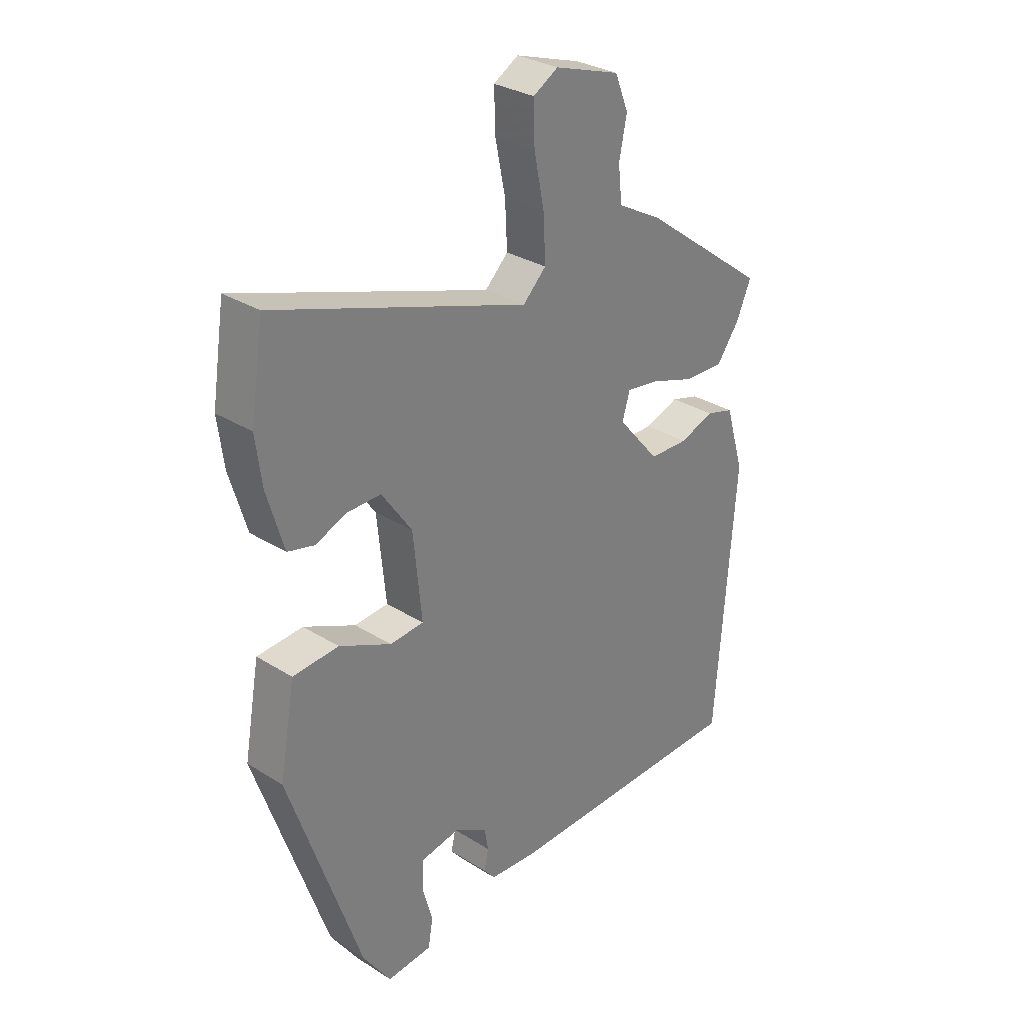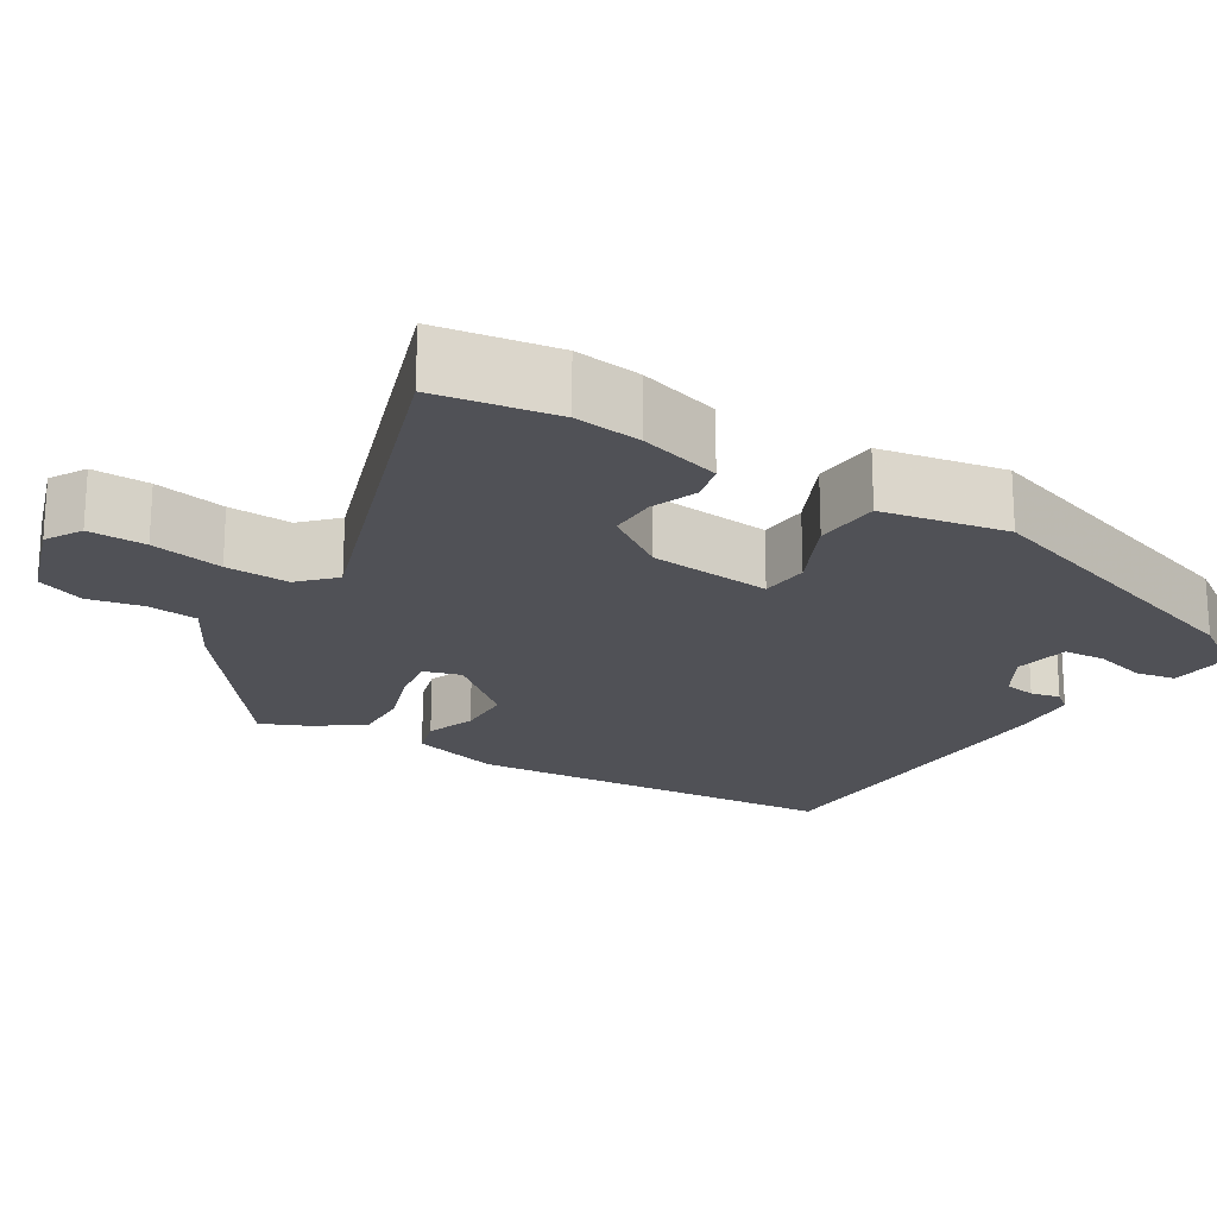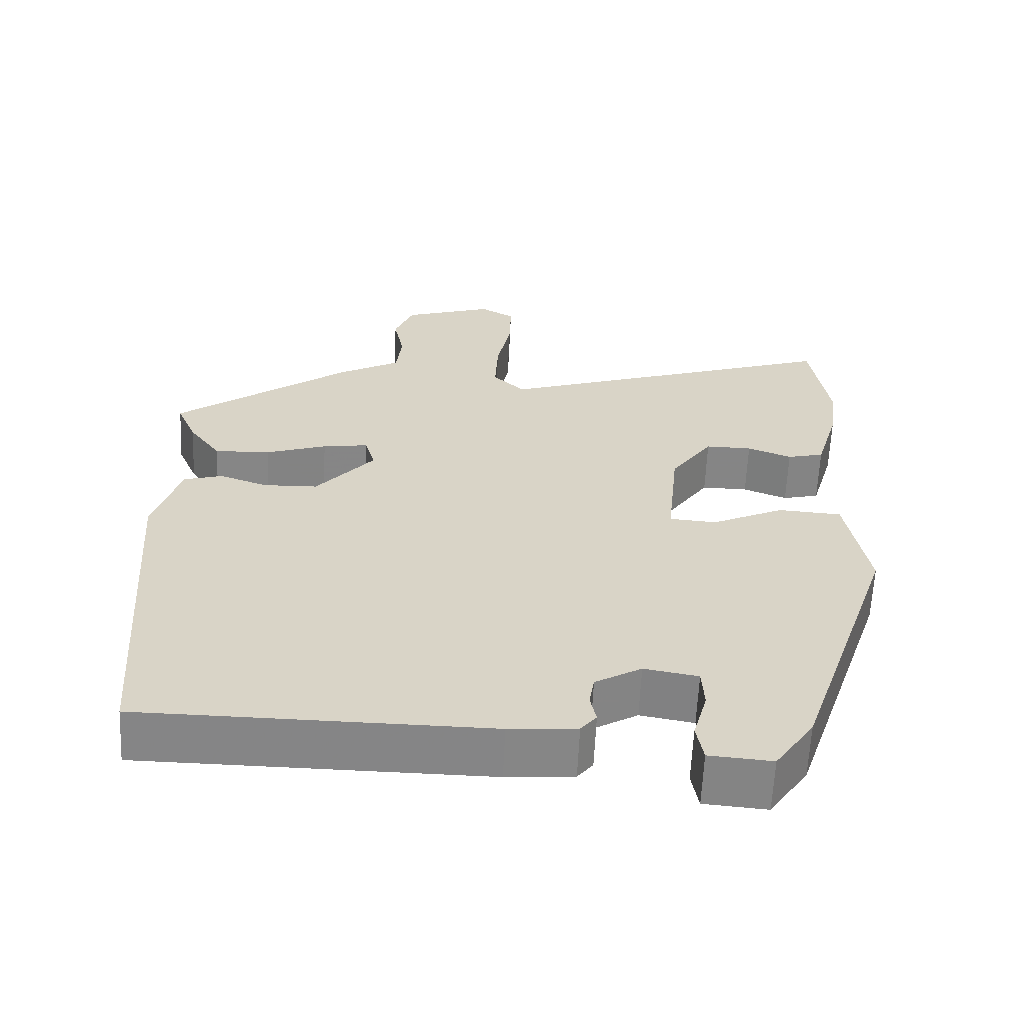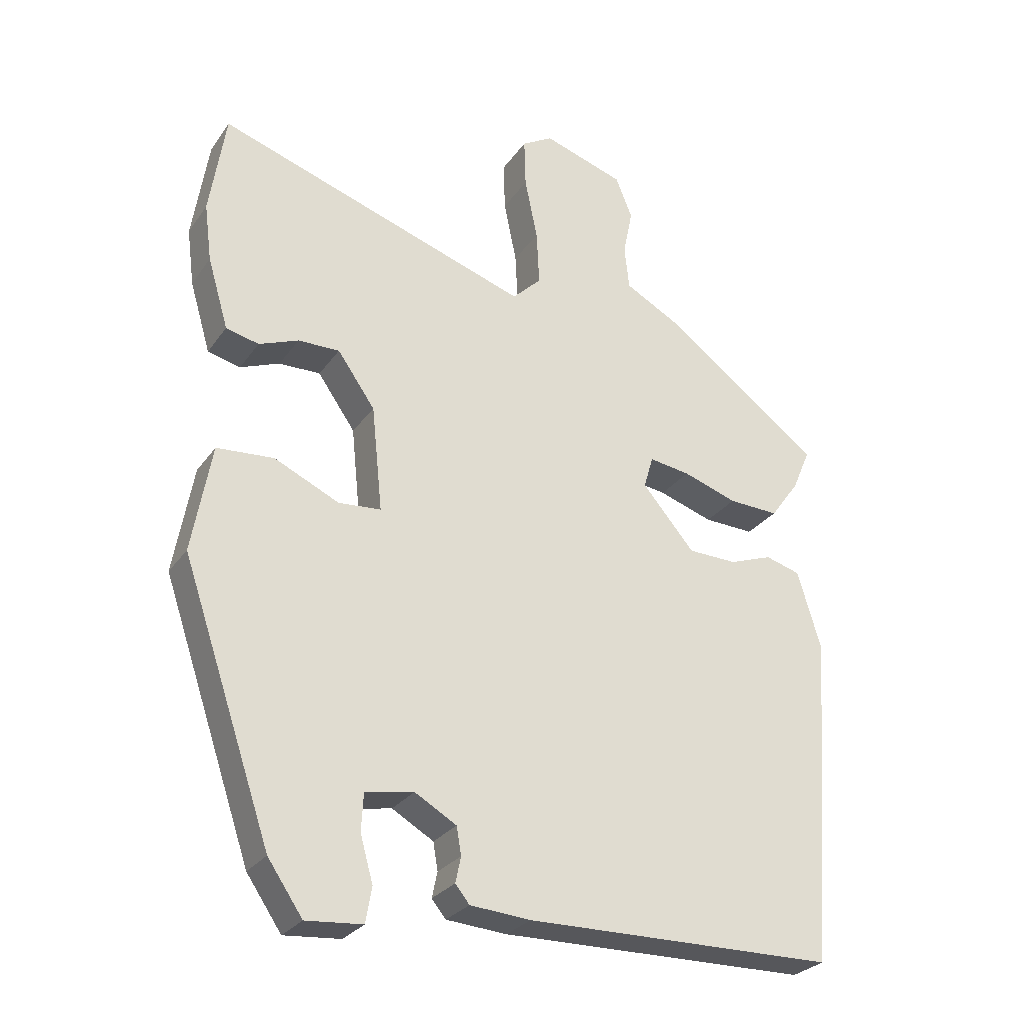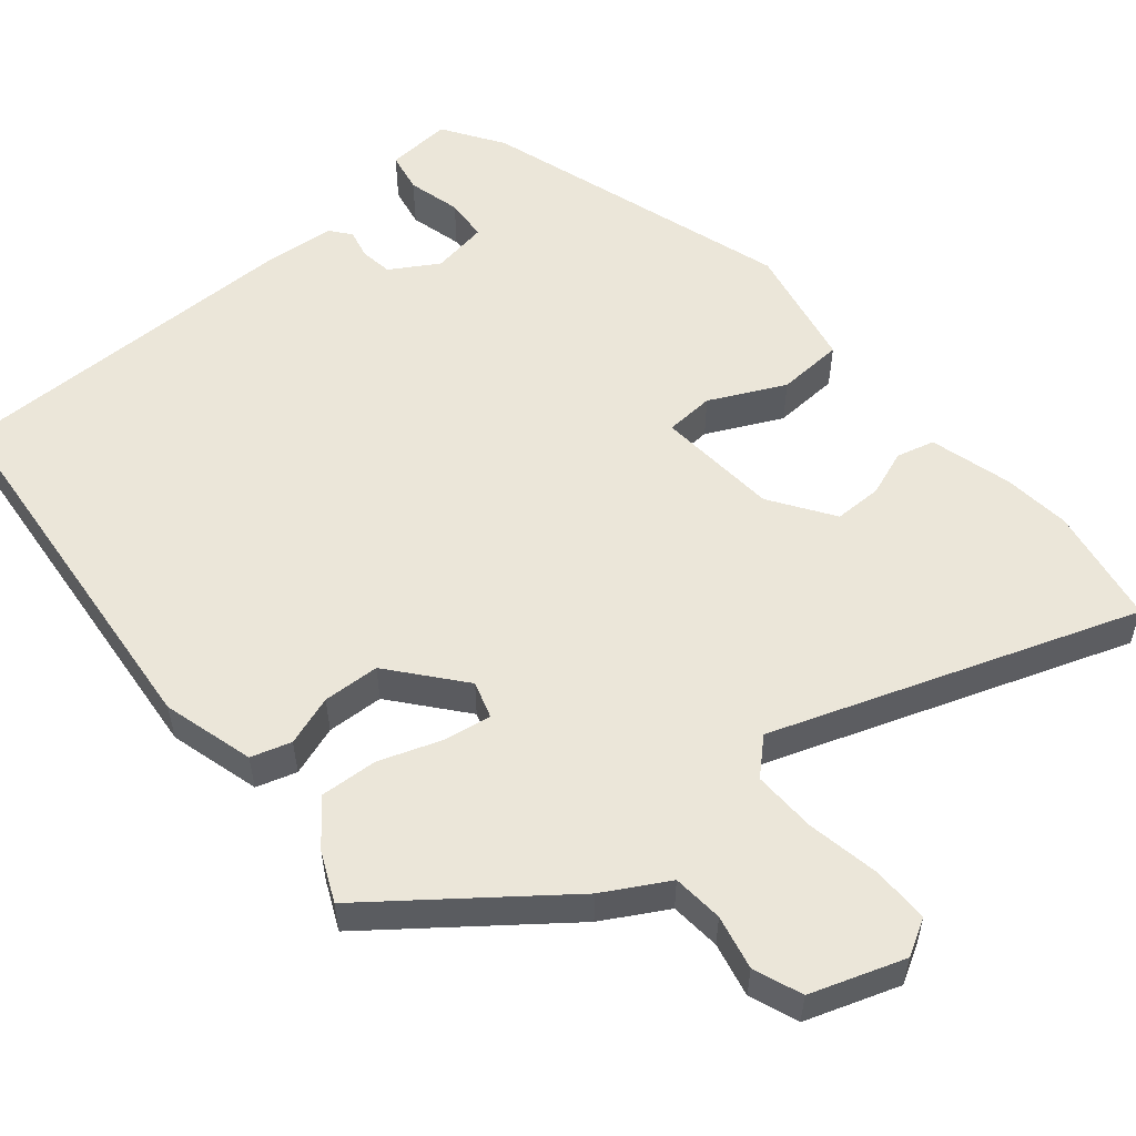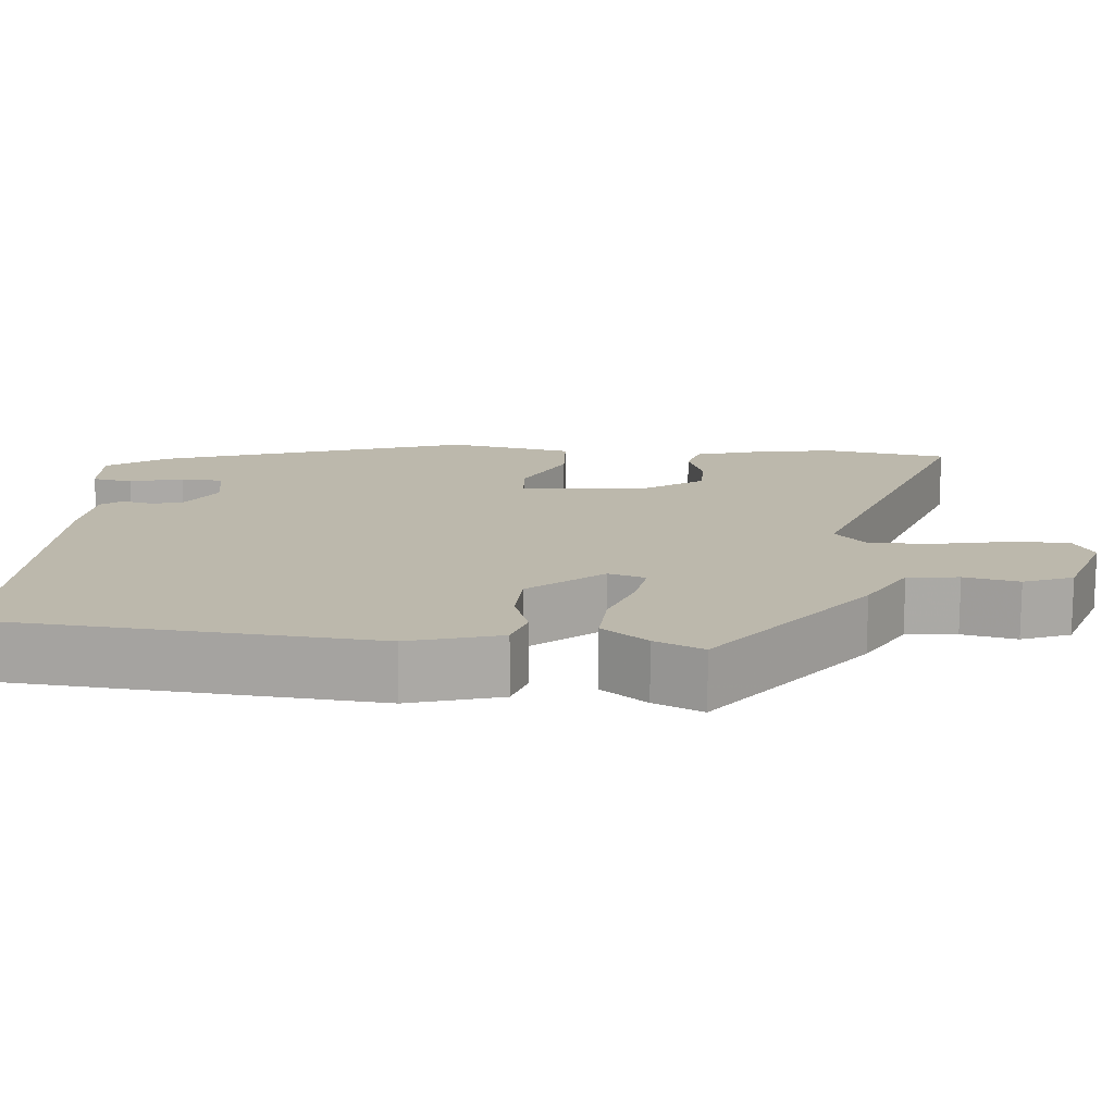
<metadata>
{"format":"obj","ext":"obj","renderer":"f3d","projection":"perspective","resolution":1024,"background":"white","views":[{"elev":30.5,"azim":132.2,"up":"+Z"},{"elev":-20.3,"azim":58.7,"up":"+Y"},{"elev":-61.9,"azim":-2.6,"up":"+Z"},{"elev":-27.7,"azim":152.3,"up":"+Z"},{"elev":55.4,"azim":-38.9,"up":"+Y"},{"elev":14.6,"azim":-84.5,"up":"+Y"}]}
</metadata>
<code>
v 0.361 0.07 -0.468
v 0.309 0.07 -0.544
v 0.225 0.07 -0.537
v 0.216 0.07 -0.485
v 0.235 0.07 -0.417
v 0.232 0.07 -0.362
v 0.16 0.07 -0.349
v 0.098 0.07 -0.385
v 0.091 0.07 -0.426
v 0.099 0.07 -0.464
v 0.078 0.07 -0.49
v -0.012 0.07 -0.497
v -0.474 0.07 -0.491
v -0.51 0.07 -0.002
v -0.475 0.07 0.115
v -0.423 0.07 0.13
v -0.359 0.07 0.107
v -0.286 0.07 0.109
v -0.208 0.07 0.2
v -0.222 0.07 0.248
v -0.283 0.07 0.239
v -0.364 0.07 0.212
v -0.439 0.07 0.209
v -0.482 0.07 0.268
v -0.509 0.07 0.331
v -0.274 0.07 0.505
v -0.191 0.07 0.55
v -0.184 0.07 0.615
v -0.198 0.07 0.685
v -0.173 0.07 0.747
v -0.052 0.07 0.786
v -0.006 0.07 0.759
v -0.008 0.07 0.685
v -0.027 0.07 0.592
v -0.031 0.07 0.51
v 0.012 0.07 0.468
v 0.481 0.07 0.624
v 0.505 0.07 0.47
v 0.494 0.07 0.384
v 0.463 0.07 0.279
v 0.414 0.07 0.267
v 0.355 0.07 0.29
v 0.293 0.07 0.291
v 0.237 0.07 0.211
v 0.221 0.07 0.054
v 0.284 0.07 0.049
v 0.381 0.07 0.094
v 0.466 0.07 0.088
v 0.495 0.07 -0.073
v 0.361 0 -0.468
v 0.309 0 -0.544
v 0.225 0 -0.537
v 0.216 0 -0.485
v 0.235 0 -0.417
v 0.232 0 -0.362
v 0.16 0 -0.349
v 0.098 0 -0.385
v 0.091 0 -0.426
v 0.099 0 -0.464
v 0.078 0 -0.49
v -0.012 0 -0.497
v -0.474 0 -0.491
v -0.51 0 -0.002
v -0.475 0 0.115
v -0.423 0 0.13
v -0.359 0 0.107
v -0.286 0 0.109
v -0.208 0 0.2
v -0.222 0 0.248
v -0.283 0 0.239
v -0.364 0 0.212
v -0.439 0 0.209
v -0.482 0 0.268
v -0.509 0 0.331
v -0.274 0 0.505
v -0.191 0 0.55
v -0.184 0 0.615
v -0.198 0 0.685
v -0.173 0 0.747
v -0.052 0 0.786
v -0.006 0 0.759
v -0.008 0 0.685
v -0.027 0 0.592
v -0.031 0 0.51
v 0.012 0 0.468
v 0.481 0 0.624
v 0.505 0 0.47
v 0.494 0 0.384
v 0.463 0 0.279
v 0.414 0 0.267
v 0.355 0 0.29
v 0.293 0 0.291
v 0.237 0 0.211
v 0.221 0 0.054
v 0.284 0 0.049
v 0.381 0 0.094
v 0.466 0 0.088
v 0.495 0 -0.073
f 46 47 48 49
f 45 46 49 1
f 39 40 41 42
f 39 42 43
f 36 37 38 39
f 36 39 43
f 31 32 33 34
f 31 34 35
f 28 29 30 31
f 27 28 31 35
f 26 27 35 36
f 21 22 23 24
f 20 21 24 25
f 14 15 16 17
f 14 17 18
f 13 14 18
f 12 13 18 19
f 9 10 11 12
f 8 9 12 19
f 2 3 4 5
f 45 1 2 5
f 45 5 6
f 26 36 43 44
f 20 25 26 44
f 20 44 45
f 7 8 19 20
f 6 7 20 45
f 98 97 96 95
f 50 98 95 94
f 91 90 89 88
f 92 91 88
f 88 87 86 85
f 92 88 85
f 83 82 81 80
f 84 83 80
f 80 79 78 77
f 84 80 77 76
f 85 84 76 75
f 73 72 71 70
f 74 73 70 69
f 66 65 64 63
f 67 66 63
f 67 63 62
f 68 67 62 61
f 61 60 59 58
f 68 61 58 57
f 54 53 52 51
f 54 51 50 94
f 55 54 94
f 93 92 85 75
f 93 75 74 69
f 94 93 69
f 69 68 57 56
f 94 69 56 55
f 1 50 51 2
f 2 51 52 3
f 3 52 53 4
f 4 53 54 5
f 5 54 55 6
f 6 55 56 7
f 7 56 57 8
f 8 57 58 9
f 9 58 59 10
f 10 59 60 11
f 11 60 61 12
f 12 61 62 13
f 13 62 63 14
f 14 63 64 15
f 15 64 65 16
f 16 65 66 17
f 17 66 67 18
f 18 67 68 19
f 19 68 69 20
f 20 69 70 21
f 21 70 71 22
f 22 71 72 23
f 23 72 73 24
f 24 73 74 25
f 25 74 75 26
f 26 75 76 27
f 27 76 77 28
f 28 77 78 29
f 29 78 79 30
f 30 79 80 31
f 31 80 81 32
f 32 81 82 33
f 33 82 83 34
f 34 83 84 35
f 35 84 85 36
f 36 85 86 37
f 37 86 87 38
f 38 87 88 39
f 39 88 89 40
f 40 89 90 41
f 41 90 91 42
f 42 91 92 43
f 43 92 93 44
f 44 93 94 45
f 45 94 95 46
f 46 95 96 47
f 47 96 97 48
f 48 97 98 49
f 49 98 50 1

</code>
